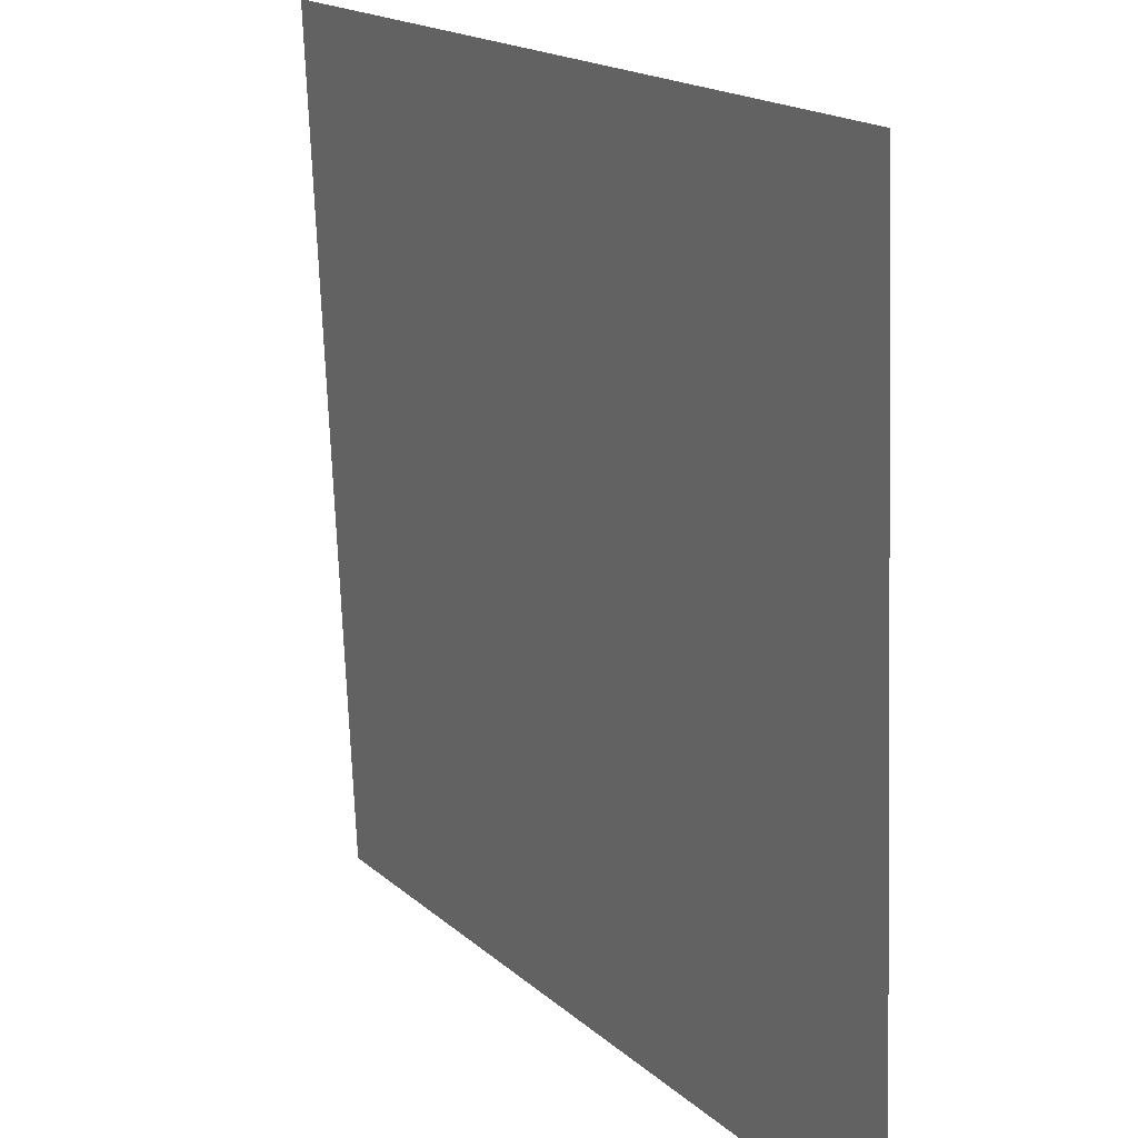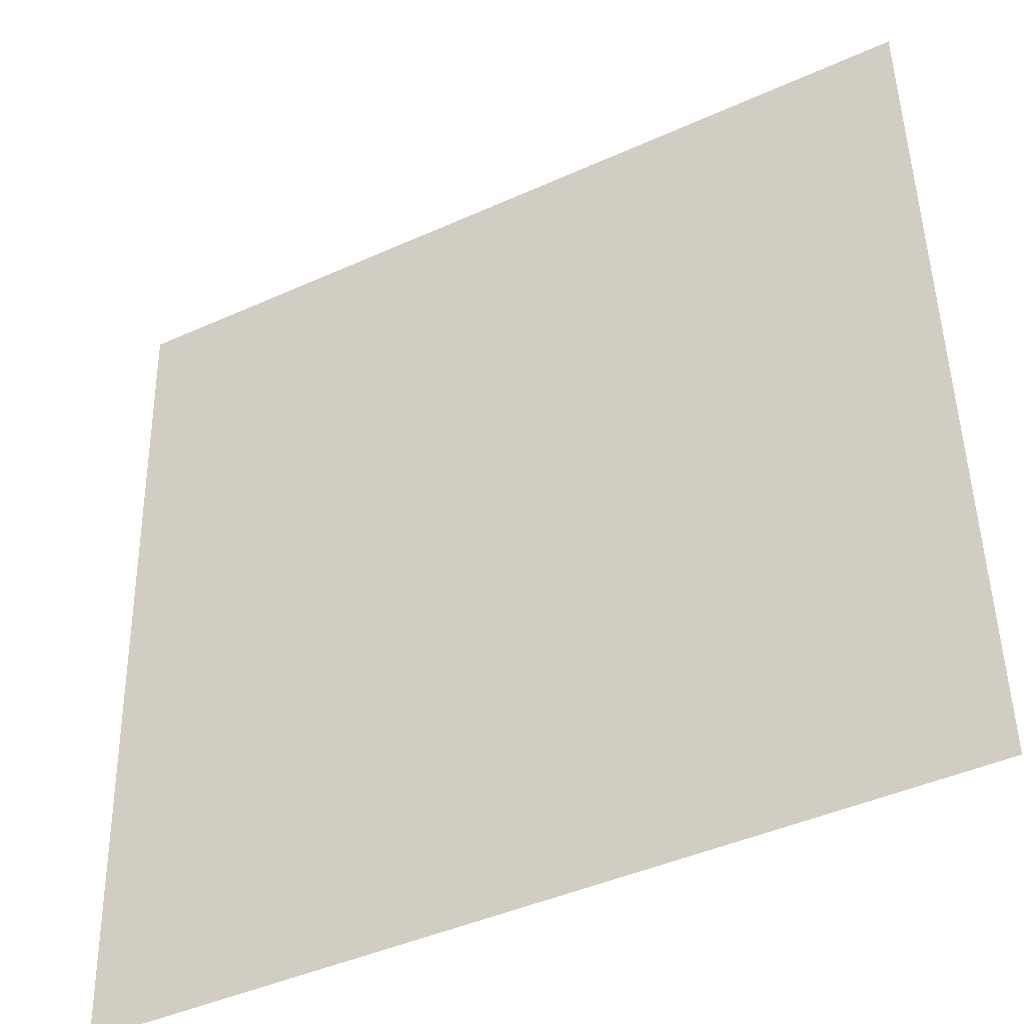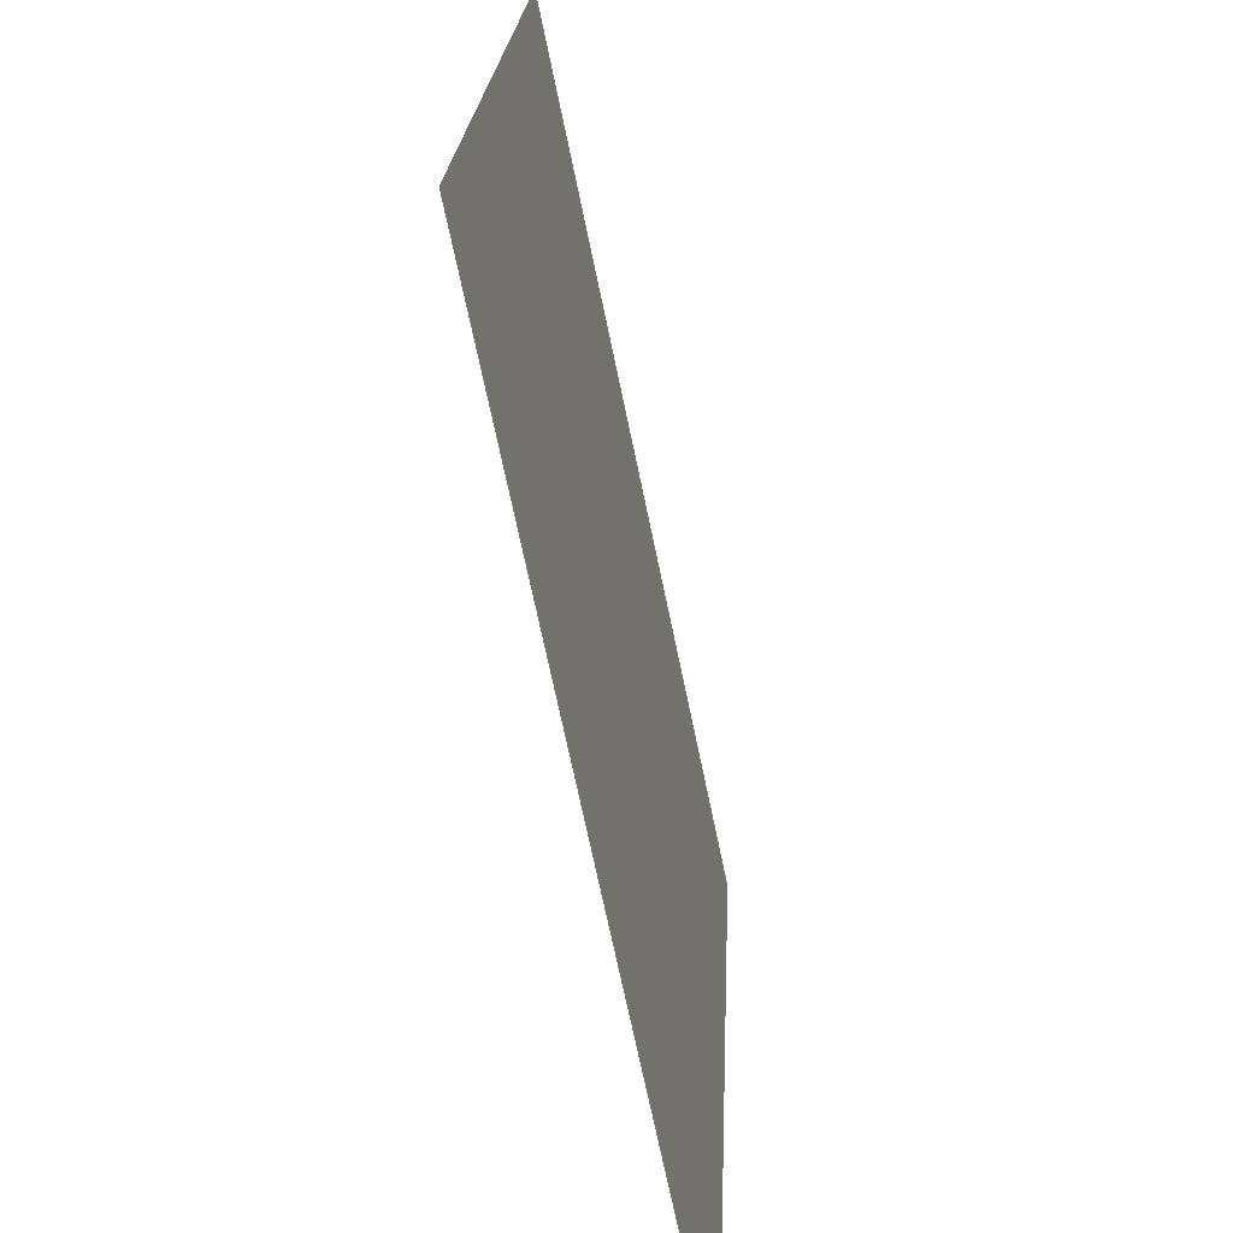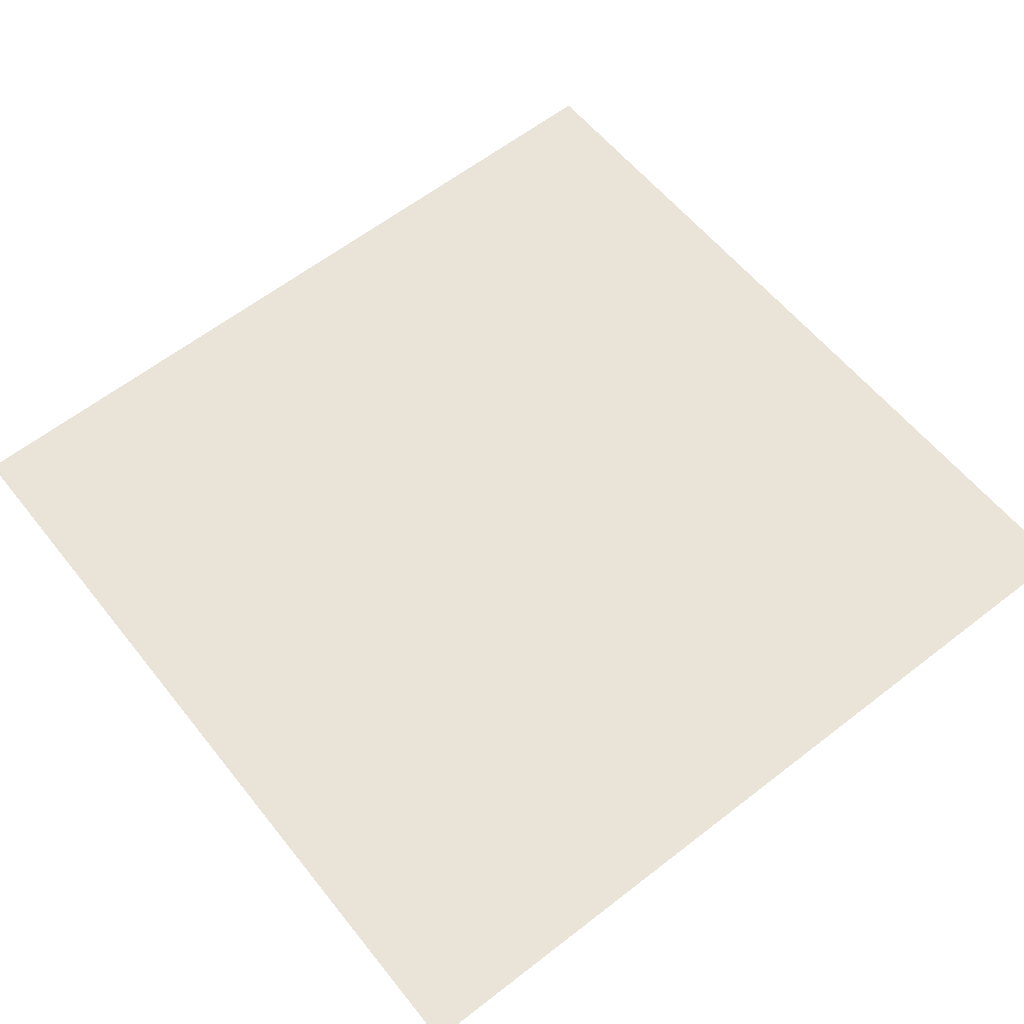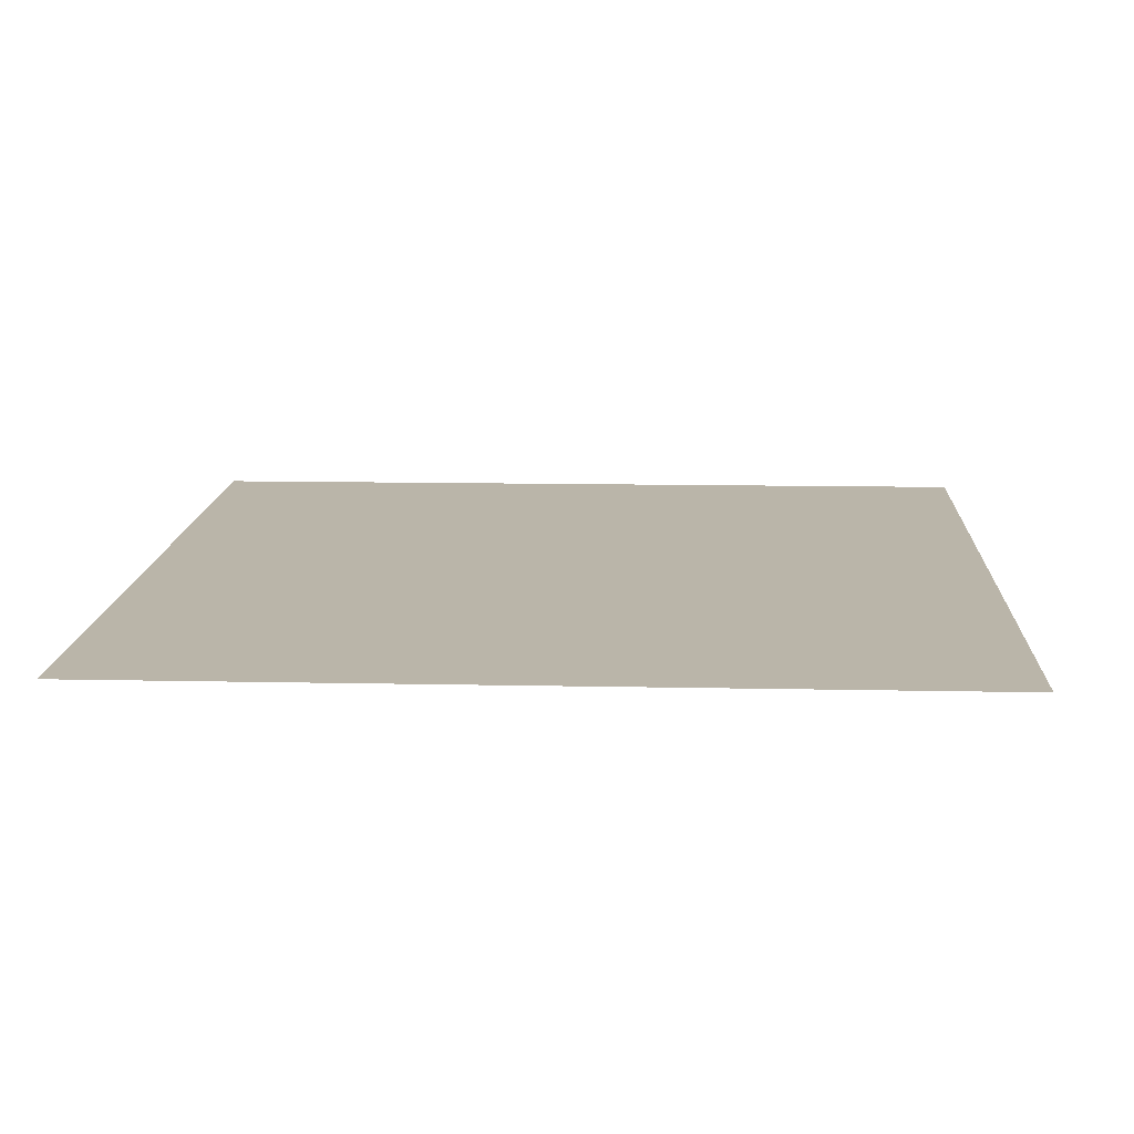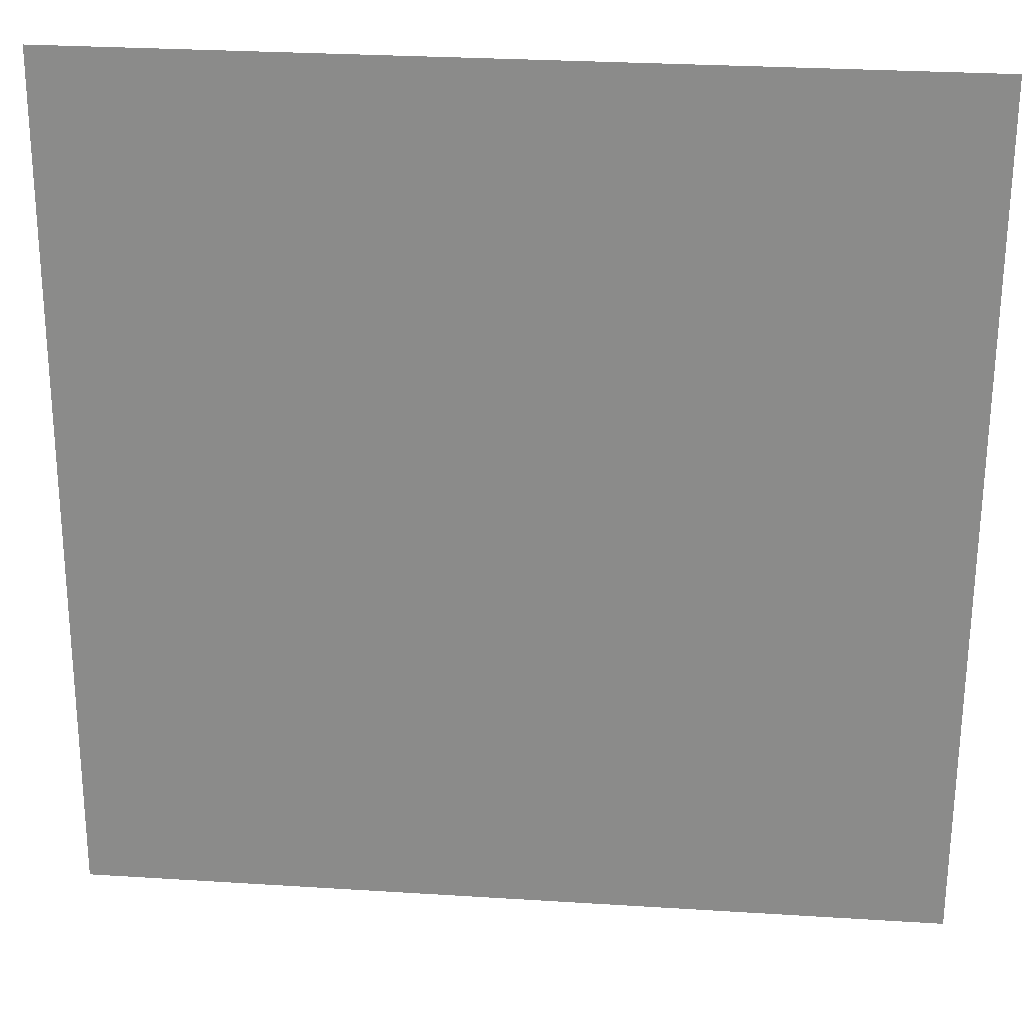
<metadata>
{"format":"obj","ext":"obj","renderer":"f3d","projection":"perspective","resolution":1024,"background":"white","views":[{"elev":18.1,"azim":57.9,"up":"+Z"},{"elev":-43.3,"azim":28.2,"up":"+Z"},{"elev":-71.1,"azim":-78.2,"up":"+Z"},{"elev":58.1,"azim":51.9,"up":"+Y"},{"elev":11.1,"azim":3.1,"up":"+Y"},{"elev":27.9,"azim":-174.5,"up":"+Z"}]}
</metadata>
<code>
o Group64/mesh62/mesh62-geometry#mesh62-geometry
v -0.06086 0.01411 -0.1516
v -0.06145 0.01414 -0.1522
v -0.07028 0.02306 -0.1471
v -0.06145 0.01114 -0.08071
v -0.1268 0.02306 -0.1471
v -0.06086 0.01117 -0.0813
v -0.1356 0.01114 -0.08071
v -0.1356 0.01414 -0.1522
v -0.07028 0.02069 -0.09062
v -0.1268 0.02069 -0.09062
v -0.1362 0.01411 -0.1516
v -0.1362 0.01117 -0.0813
f 1 2 3
f 3 2 1
f 4 2 1
f 1 2 4
f 2 5 3
f 3 5 2
f 3 6 1
f 1 6 3
f 7 2 4
f 4 2 7
f 4 1 6
f 6 1 4
f 5 2 8
f 8 2 5
f 3 9 5
f 6 3 9
f 9 3 6
f 7 8 2
f 2 8 7
f 4 10 7
f 7 10 4
f 6 9 4
f 4 9 6
f 5 8 11
f 11 8 5
f 10 5 9
f 12 8 7
f 7 8 12
f 10 4 9
f 9 4 10
f 10 12 7
f 7 12 10
f 8 12 11
f 11 12 8
f 11 10 5
f 5 10 11
f 10 11 12
f 12 11 10
f 5 9 3
f 9 5 10

</code>
